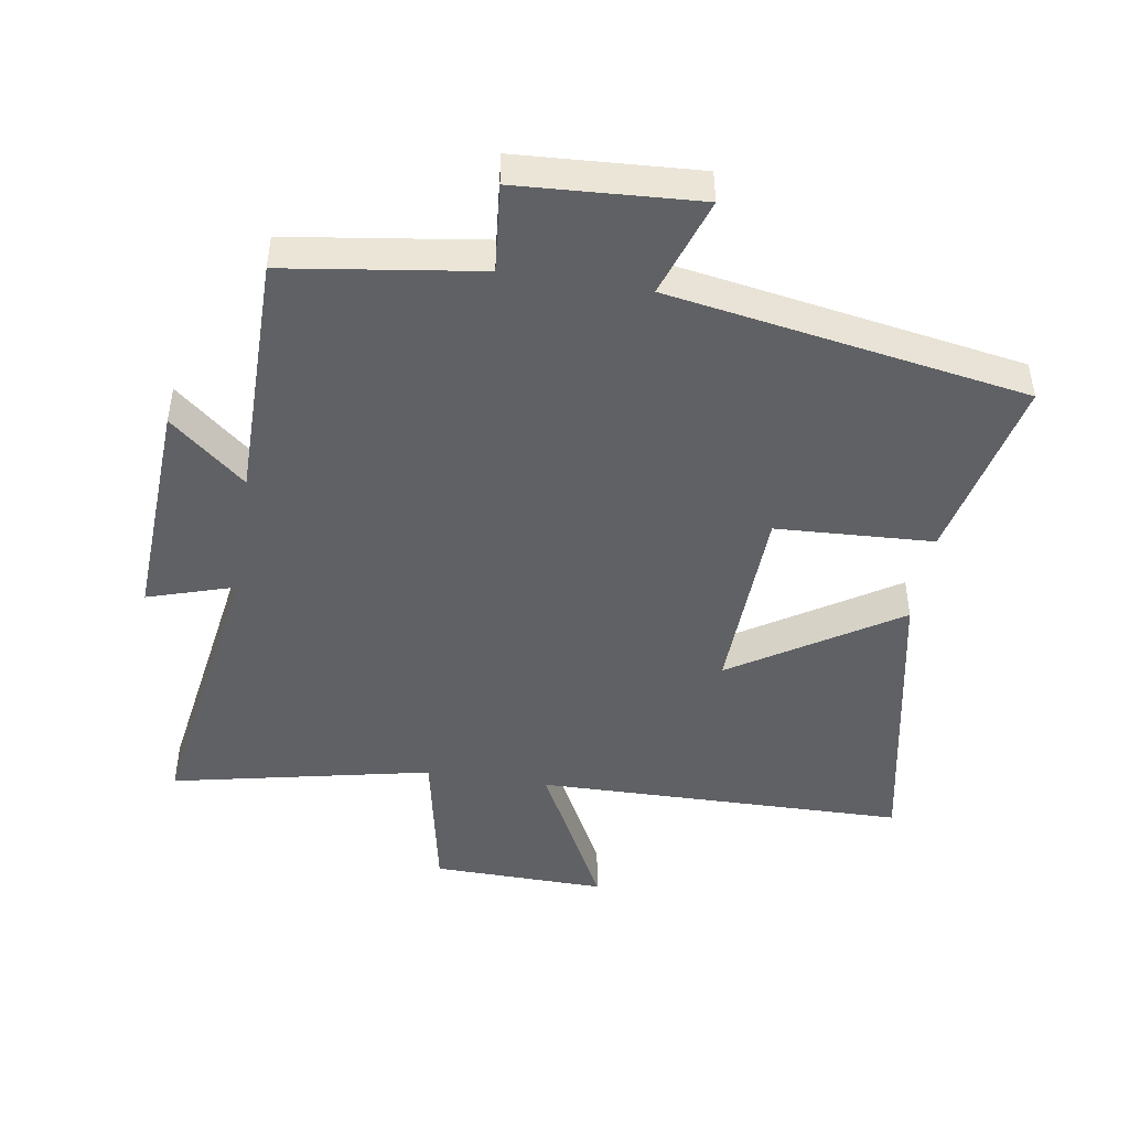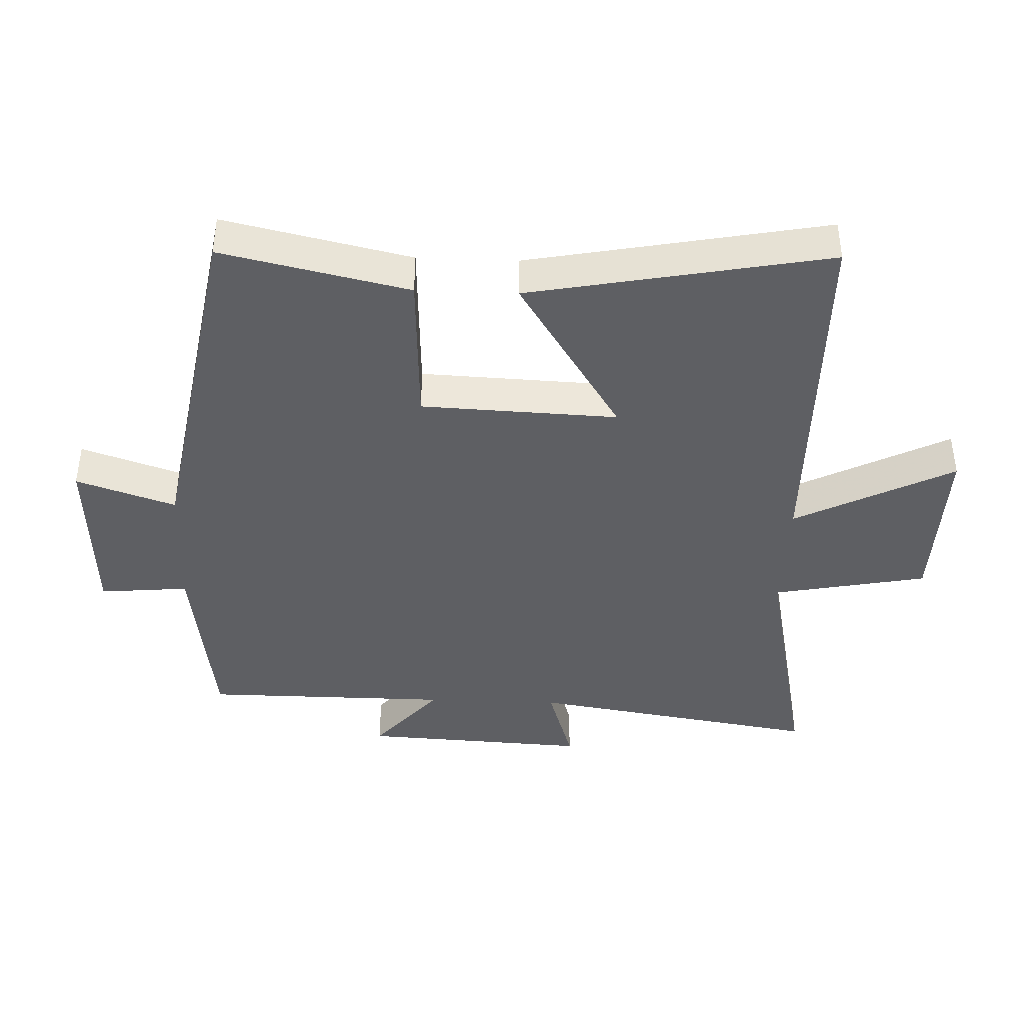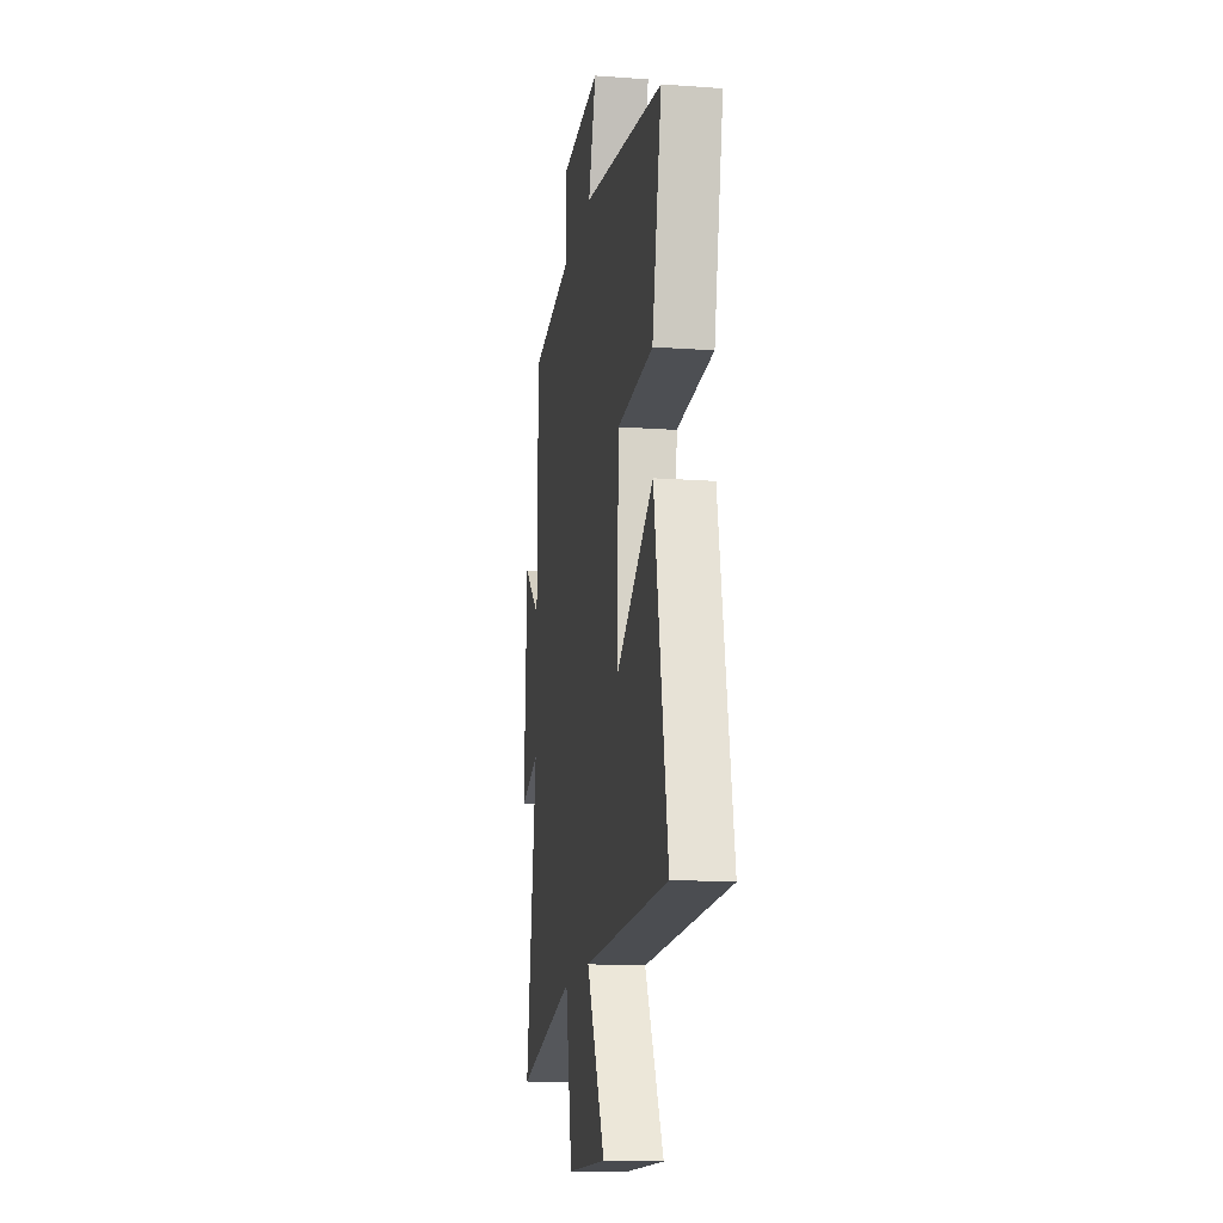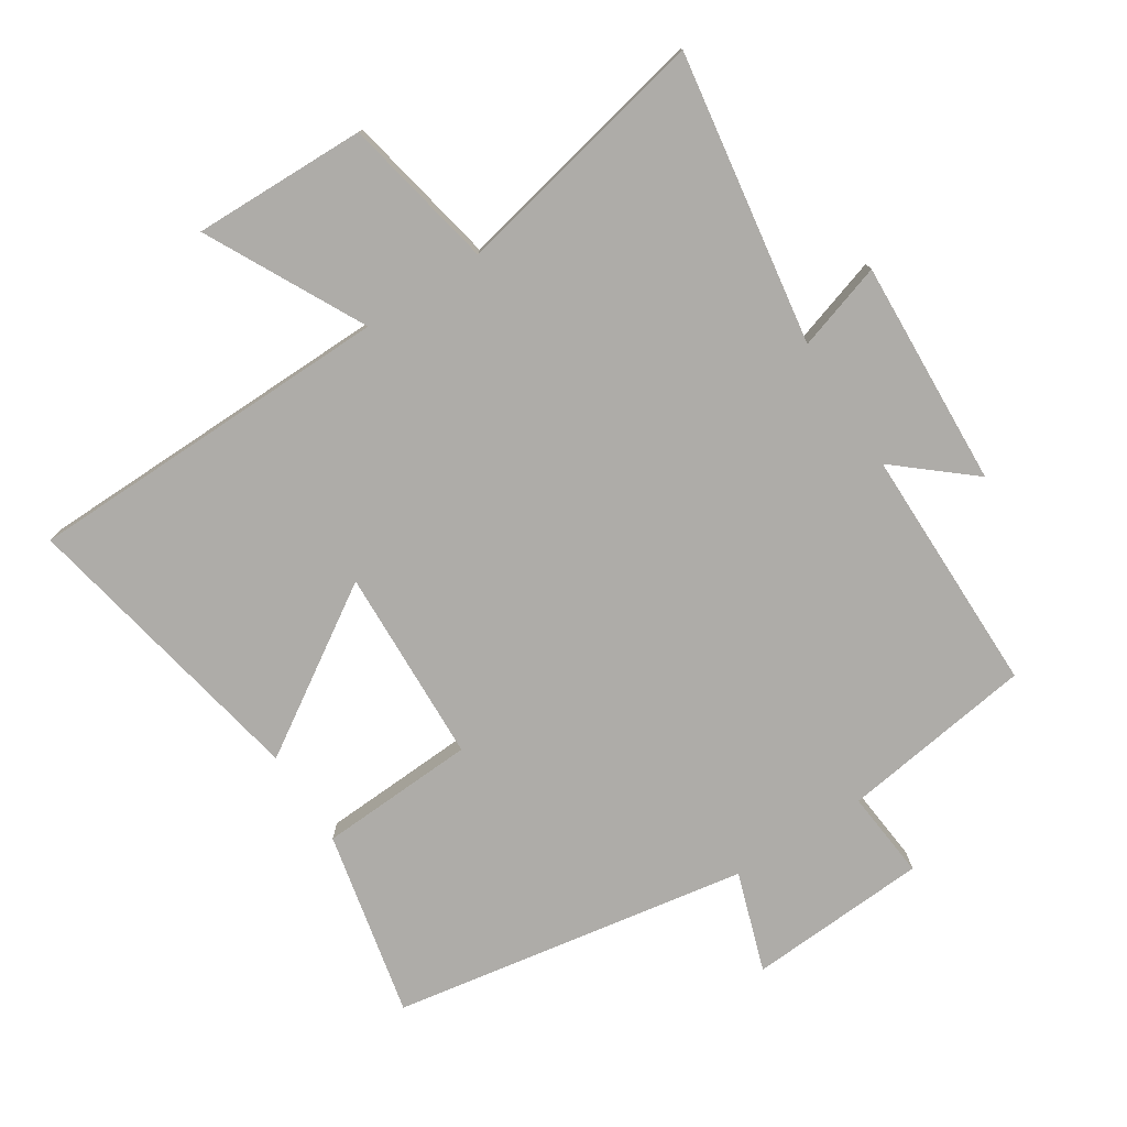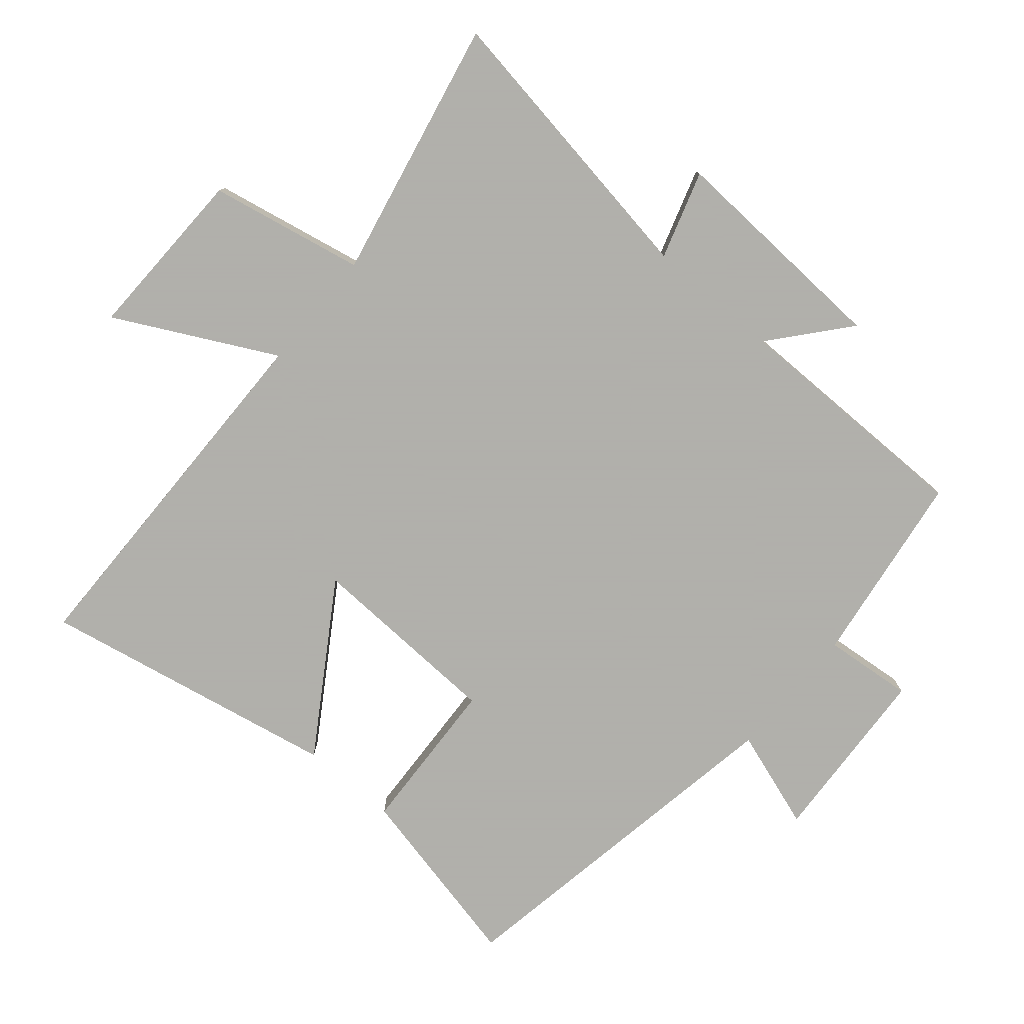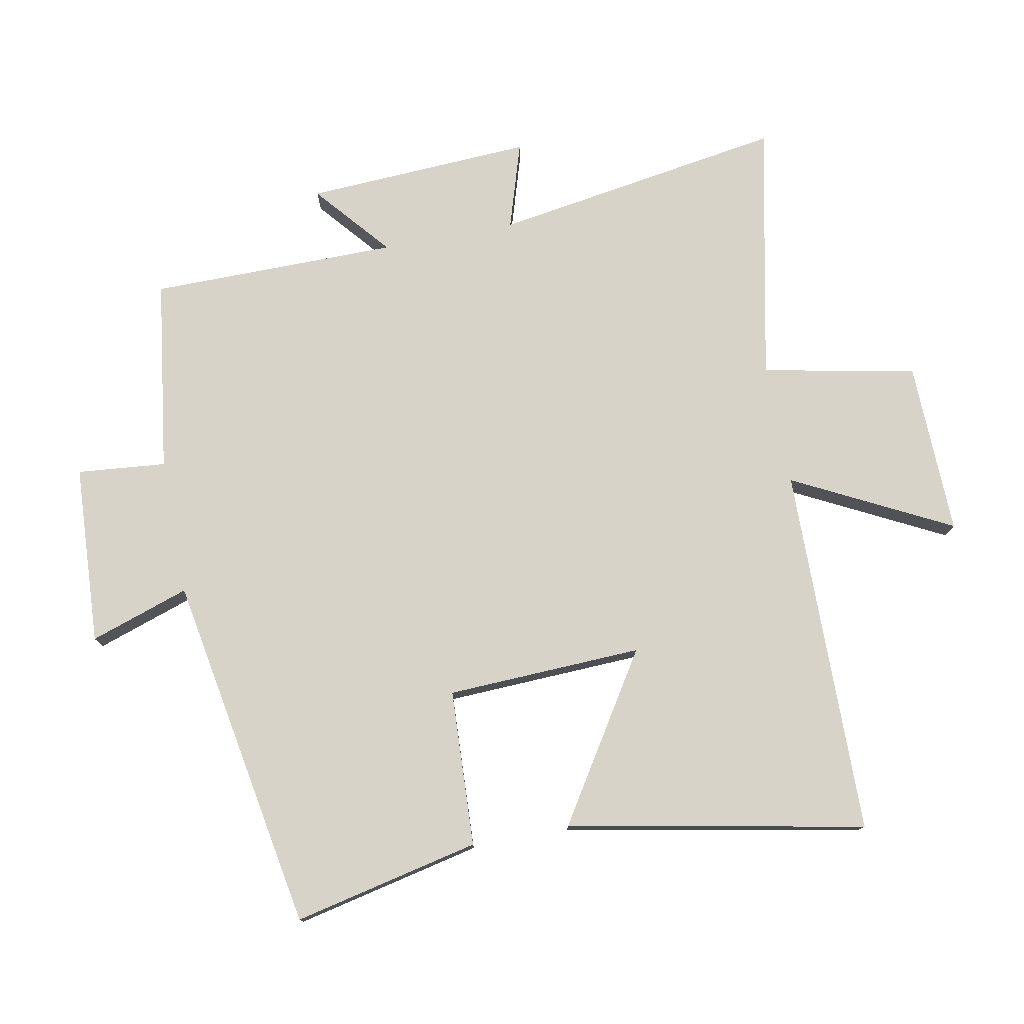
<metadata>
{"format":"obj","ext":"obj","renderer":"f3d","projection":"perspective","resolution":1024,"background":"white","views":[{"elev":-46.4,"azim":-9.0,"up":"+Y"},{"elev":-41.1,"azim":87.7,"up":"+Y"},{"elev":-15.0,"azim":81.2,"up":"+Z"},{"elev":-76.8,"azim":-147.1,"up":"+Y"},{"elev":-78.4,"azim":-130.3,"up":"+Y"},{"elev":77.0,"azim":79.1,"up":"+Y"}]}
</metadata>
<code>
v 0.589 0.07 -0.492
v 0.019 0.07 -0.5
v 0.144 0.07 -0.743
v -0.124 0.07 -0.737
v -0.171 0.07 -0.5
v -0.571 0.07 -0.584
v -0.5 0.07 -0.134
v -0.634 0.07 -0.176
v -0.616 0.07 0.174
v -0.5 0.07 0.076
v -0.499 0.07 0.458
v -0.201 0.07 0.5
v -0.214 0.07 0.637
v 0.064 0.07 0.653
v 0.013 0.07 0.5
v 0.563 0.07 0.405
v 0.5 0.07 0.118
v 0.258 0.07 0.106
v 0.246 0.07 -0.196
v 0.5 0.07 -0.034
v 0.589 0 -0.492
v 0.019 0 -0.5
v 0.144 0 -0.743
v -0.124 0 -0.737
v -0.171 0 -0.5
v -0.571 0 -0.584
v -0.5 0 -0.134
v -0.634 0 -0.176
v -0.616 0 0.174
v -0.5 0 0.076
v -0.499 0 0.458
v -0.201 0 0.5
v -0.214 0 0.637
v 0.064 0 0.653
v 0.013 0 0.5
v 0.563 0 0.405
v 0.5 0 0.118
v 0.258 0 0.106
v 0.246 0 -0.196
v 0.5 0 -0.034
f 19 20 1 2
f 18 19 2
f 15 16 17 18
f 15 18 2
f 12 13 14 15
f 10 11 12 15
f 10 15 2
f 7 8 9 10
f 7 10 2 3
f 5 6 7
f 5 7 3
f 3 4 5
f 22 21 40 39
f 22 39 38
f 38 37 36 35
f 22 38 35
f 35 34 33 32
f 35 32 31 30
f 22 35 30
f 30 29 28 27
f 23 22 30 27
f 27 26 25
f 23 27 25
f 25 24 23
f 1 21 22 2
f 2 22 23 3
f 3 23 24 4
f 4 24 25 5
f 5 25 26 6
f 6 26 27 7
f 7 27 28 8
f 8 28 29 9
f 9 29 30 10
f 10 30 31 11
f 11 31 32 12
f 12 32 33 13
f 13 33 34 14
f 14 34 35 15
f 15 35 36 16
f 16 36 37 17
f 17 37 38 18
f 18 38 39 19
f 19 39 40 20
f 20 40 21 1

</code>
